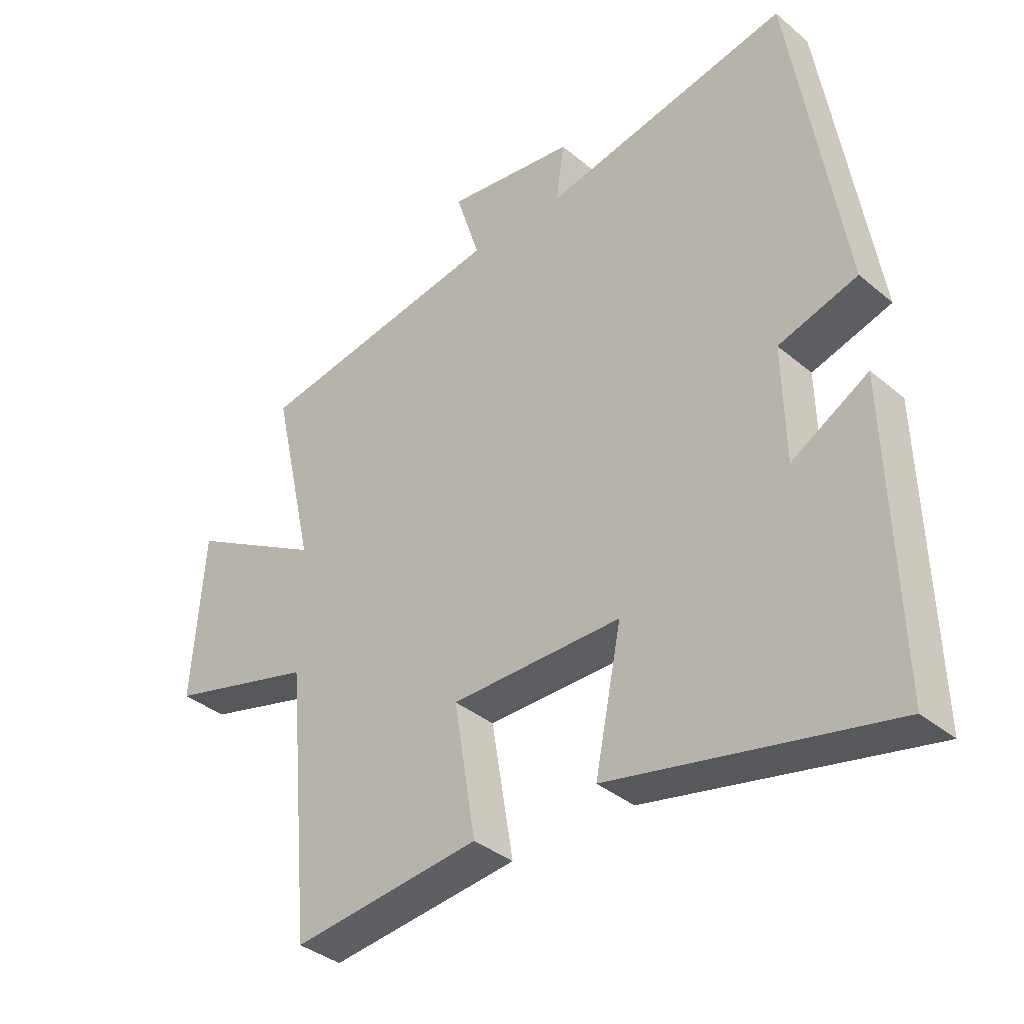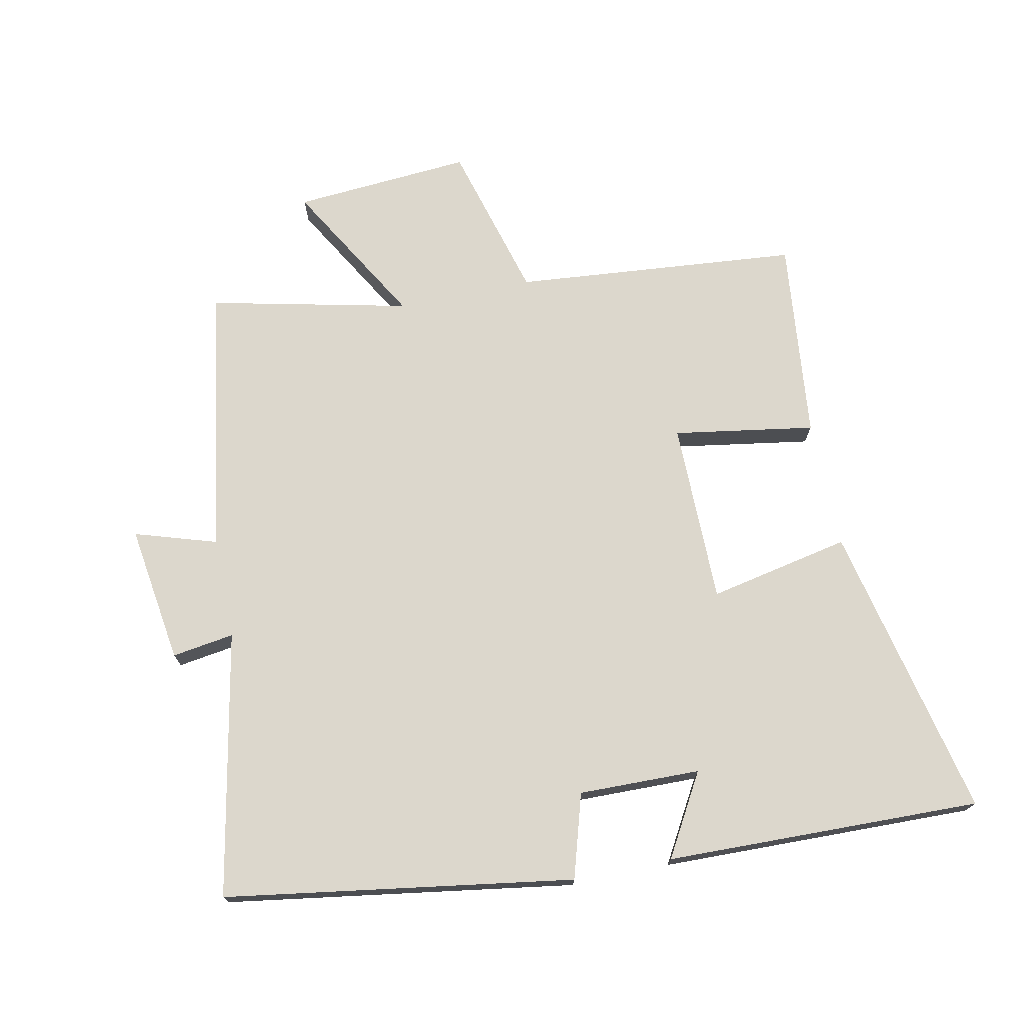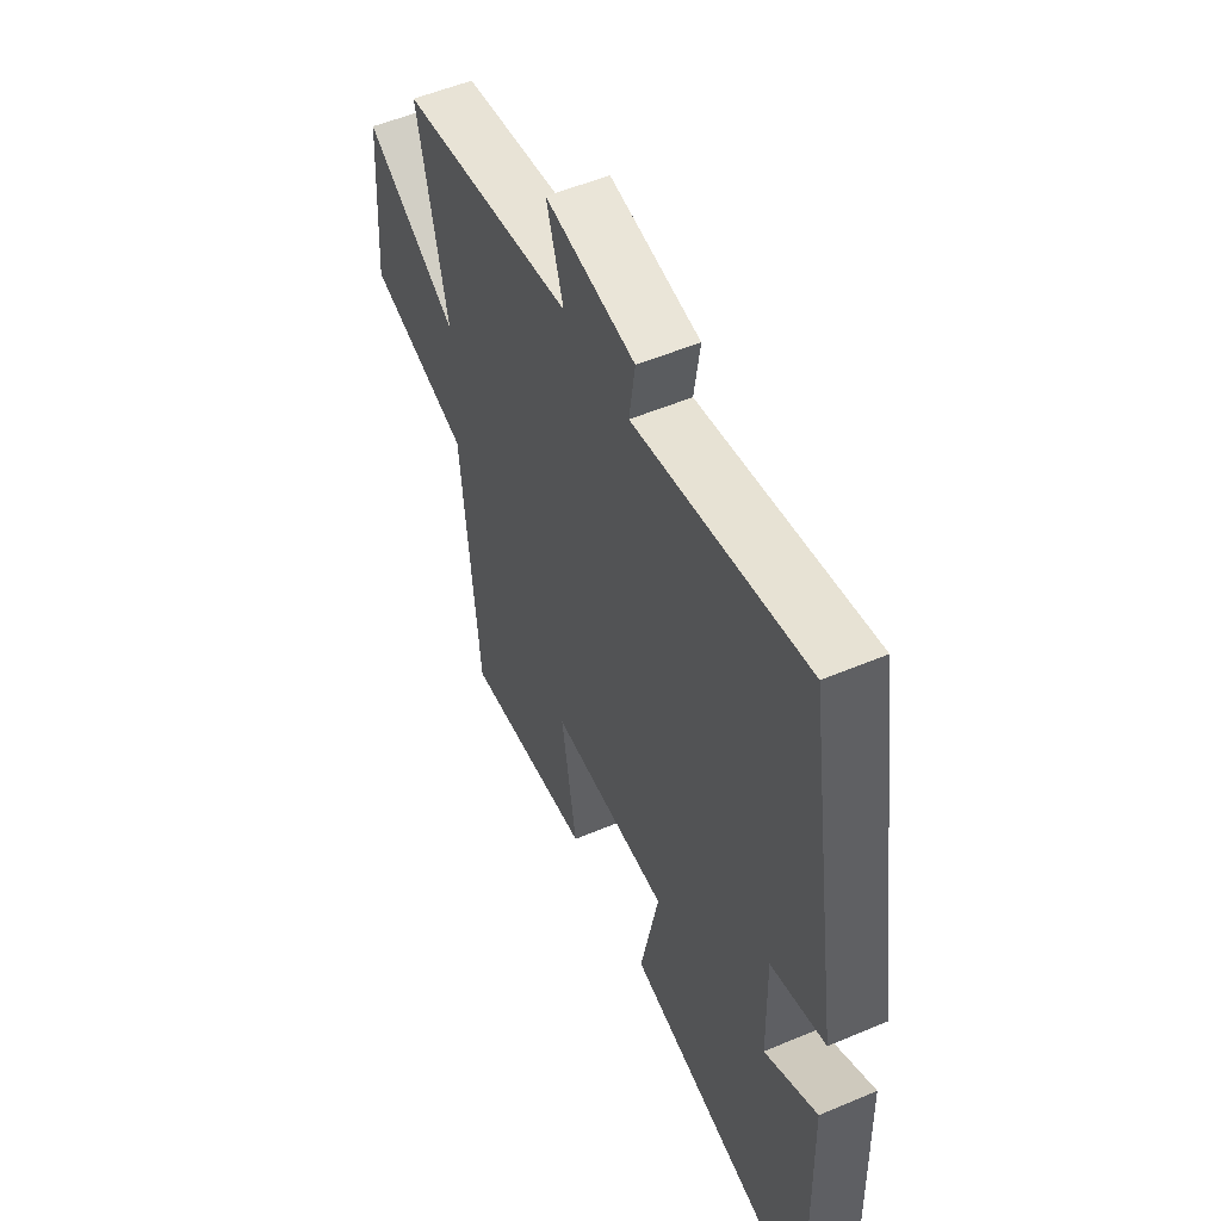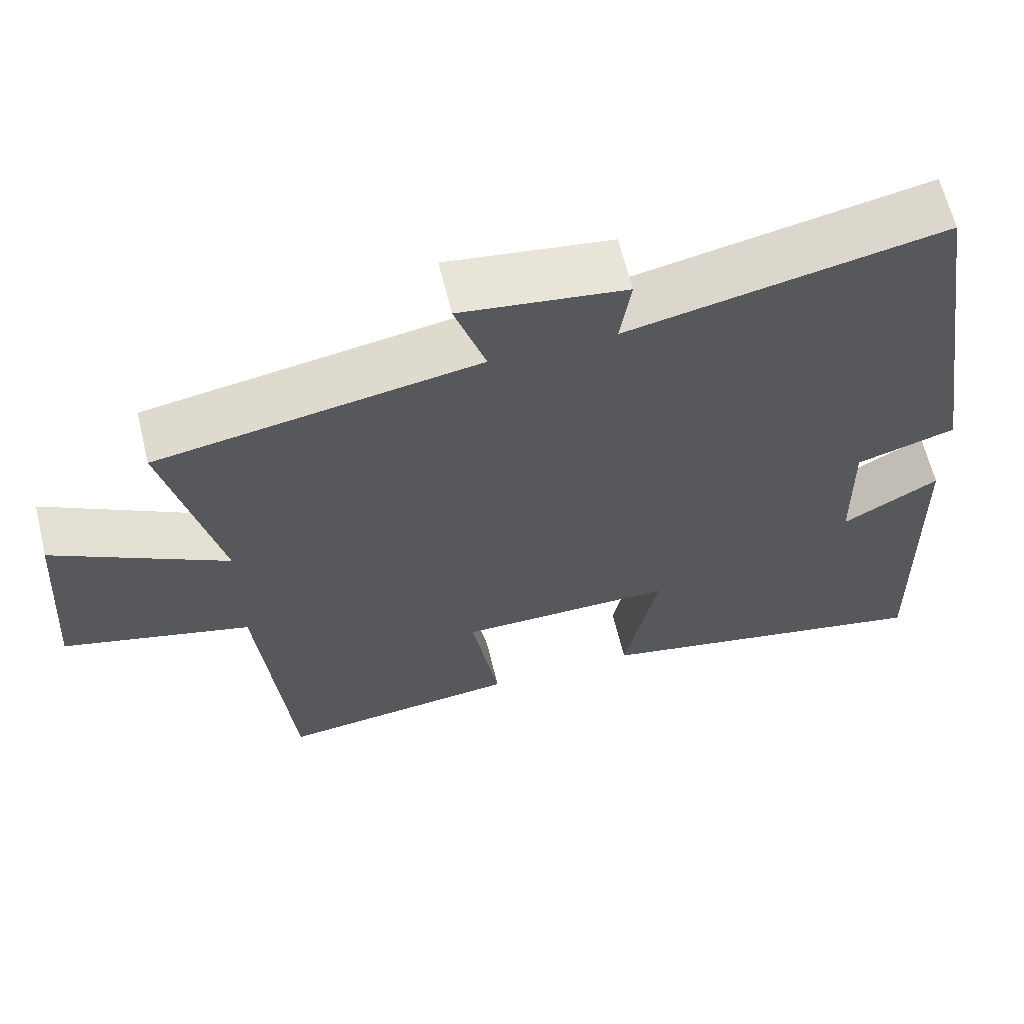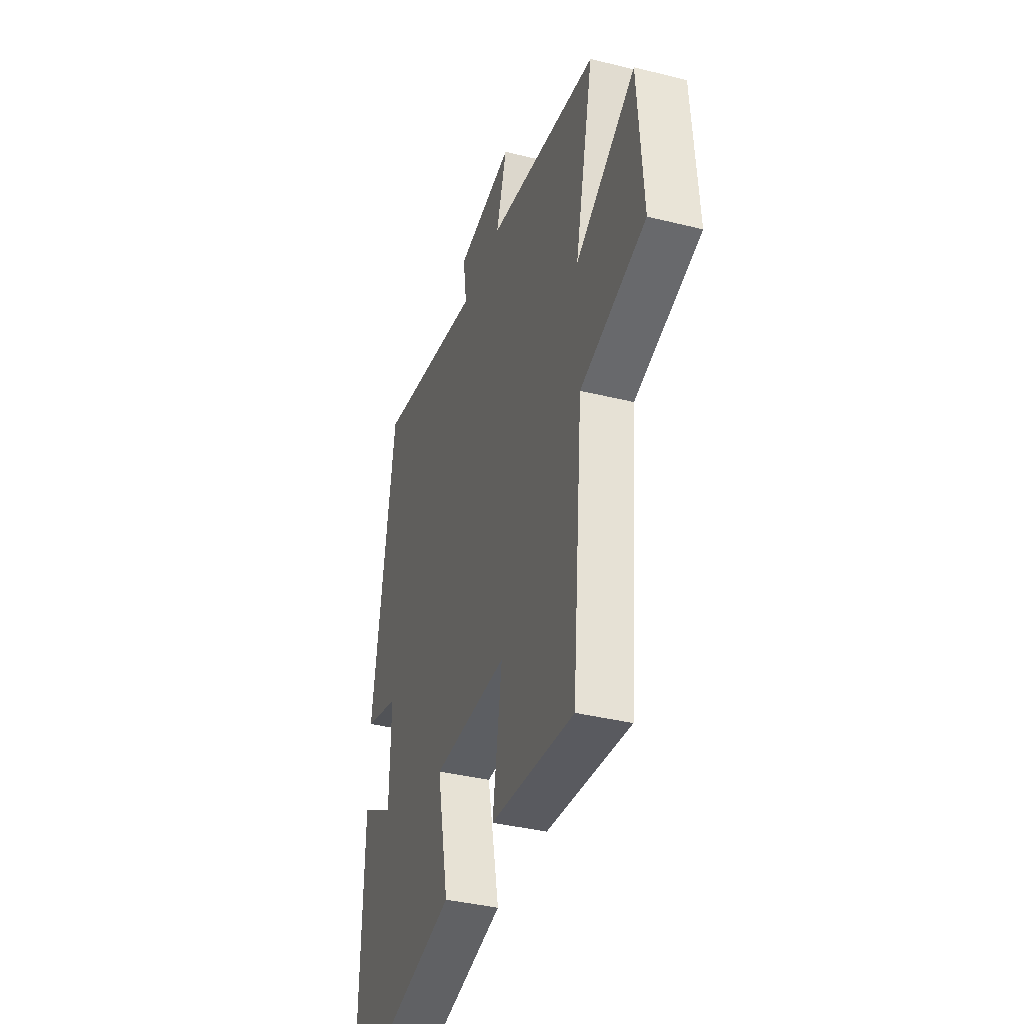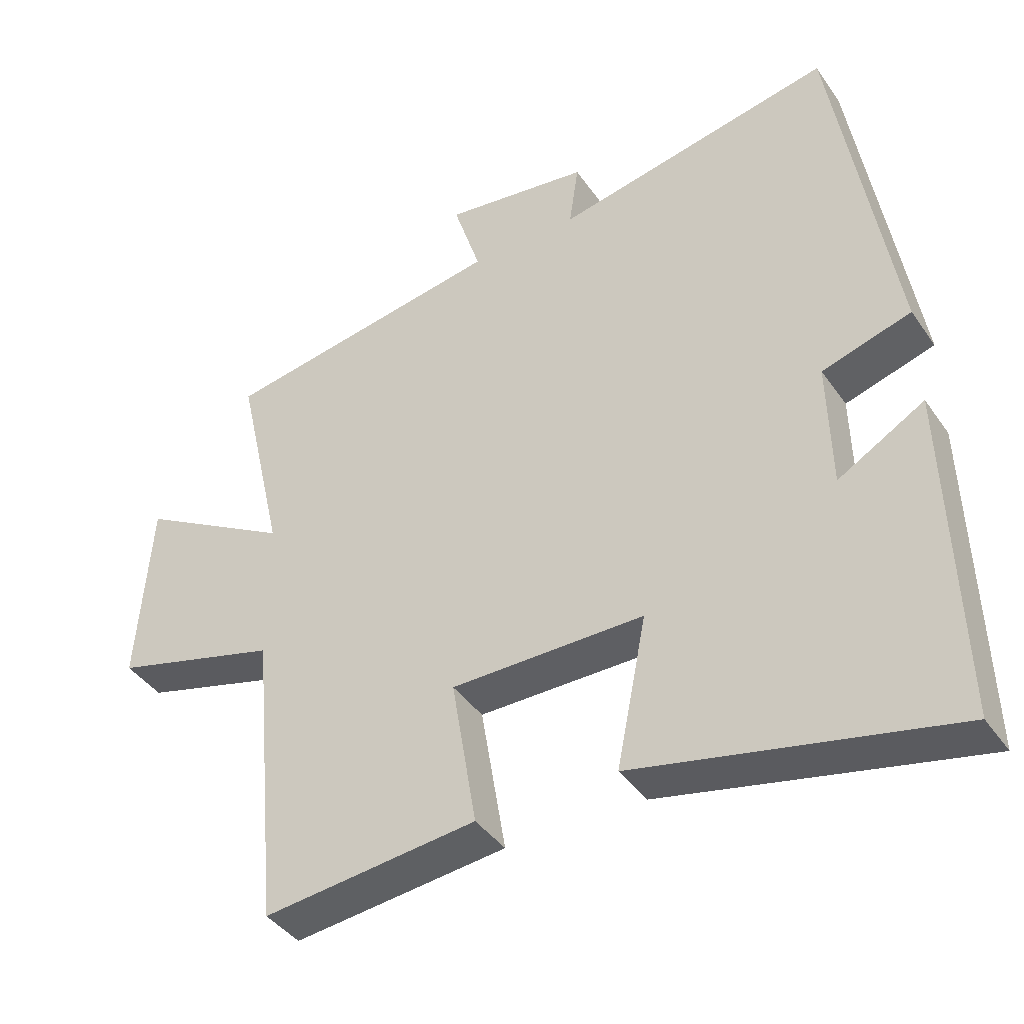
<metadata>
{"format":"obj","ext":"obj","renderer":"f3d","projection":"perspective","resolution":1024,"background":"white","views":[{"elev":-37.0,"azim":43.0,"up":"+Z"},{"elev":72.9,"azim":78.2,"up":"+Y"},{"elev":53.5,"azim":65.7,"up":"+Z"},{"elev":63.6,"azim":-13.7,"up":"+Z"},{"elev":-37.8,"azim":-107.6,"up":"+Z"},{"elev":-41.0,"azim":31.6,"up":"+Z"}]}
</metadata>
<code>
v -0.459 0.07 -0.534
v -0.5 0.07 -0.092
v -0.744 0.07 -0.025
v -0.724 0.07 0.251
v -0.5 0.07 0.122
v -0.57 0.07 0.43
v -0.154 0.07 0.5
v -0.194 0.07 0.626
v 0.02 0.07 0.596
v 0.006 0.07 0.5
v 0.415 0.07 0.582
v 0.5 0.07 0.043
v 0.37 0.07 0.004
v 0.374 0.07 -0.184
v 0.5 0.07 -0.111
v 0.513 0.07 -0.599
v 0.055 0.07 -0.5
v 0.099 0.07 -0.281
v -0.183 0.07 -0.281
v -0.147 0.07 -0.5
v -0.459 0 -0.534
v -0.5 0 -0.092
v -0.744 0 -0.025
v -0.724 0 0.251
v -0.5 0 0.122
v -0.57 0 0.43
v -0.154 0 0.5
v -0.194 0 0.626
v 0.02 0 0.596
v 0.006 0 0.5
v 0.415 0 0.582
v 0.5 0 0.043
v 0.37 0 0.004
v 0.374 0 -0.184
v 0.5 0 -0.111
v 0.513 0 -0.599
v 0.055 0 -0.5
v 0.099 0 -0.281
v -0.183 0 -0.281
v -0.147 0 -0.5
f 19 20 1 2
f 18 19 2
f 16 17 18
f 14 15 16
f 14 16 18
f 13 14 18 2
f 12 13 2
f 11 12 2
f 10 11 2
f 7 8 9 10
f 5 6 7 10
f 2 3 4 5
f 2 5 10
f 22 21 40 39
f 22 39 38
f 38 37 36
f 36 35 34
f 38 36 34
f 22 38 34 33
f 22 33 32
f 22 32 31
f 22 31 30
f 30 29 28 27
f 30 27 26 25
f 25 24 23 22
f 30 25 22
f 1 21 22 2
f 2 22 23 3
f 3 23 24 4
f 4 24 25 5
f 5 25 26 6
f 6 26 27 7
f 7 27 28 8
f 8 28 29 9
f 9 29 30 10
f 10 30 31 11
f 11 31 32 12
f 12 32 33 13
f 13 33 34 14
f 14 34 35 15
f 15 35 36 16
f 16 36 37 17
f 17 37 38 18
f 18 38 39 19
f 19 39 40 20
f 20 40 21 1

</code>
